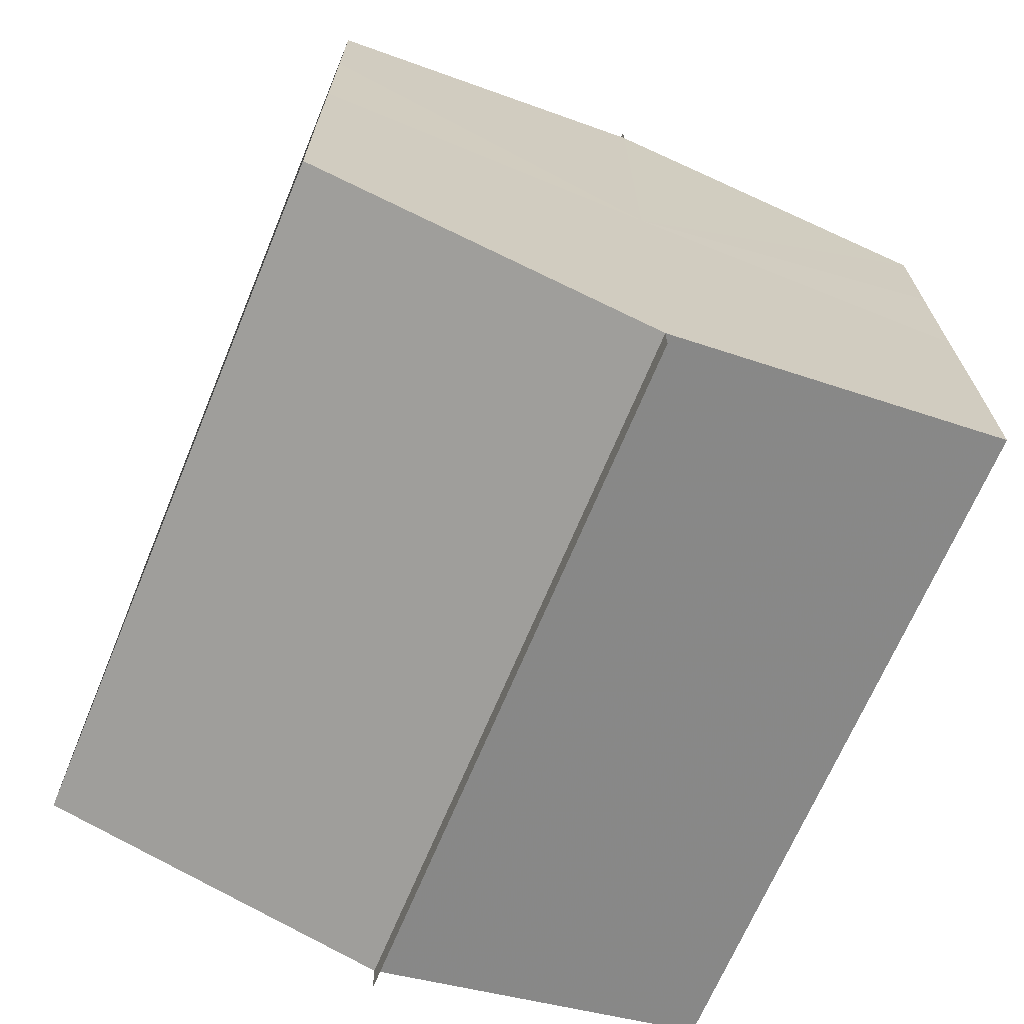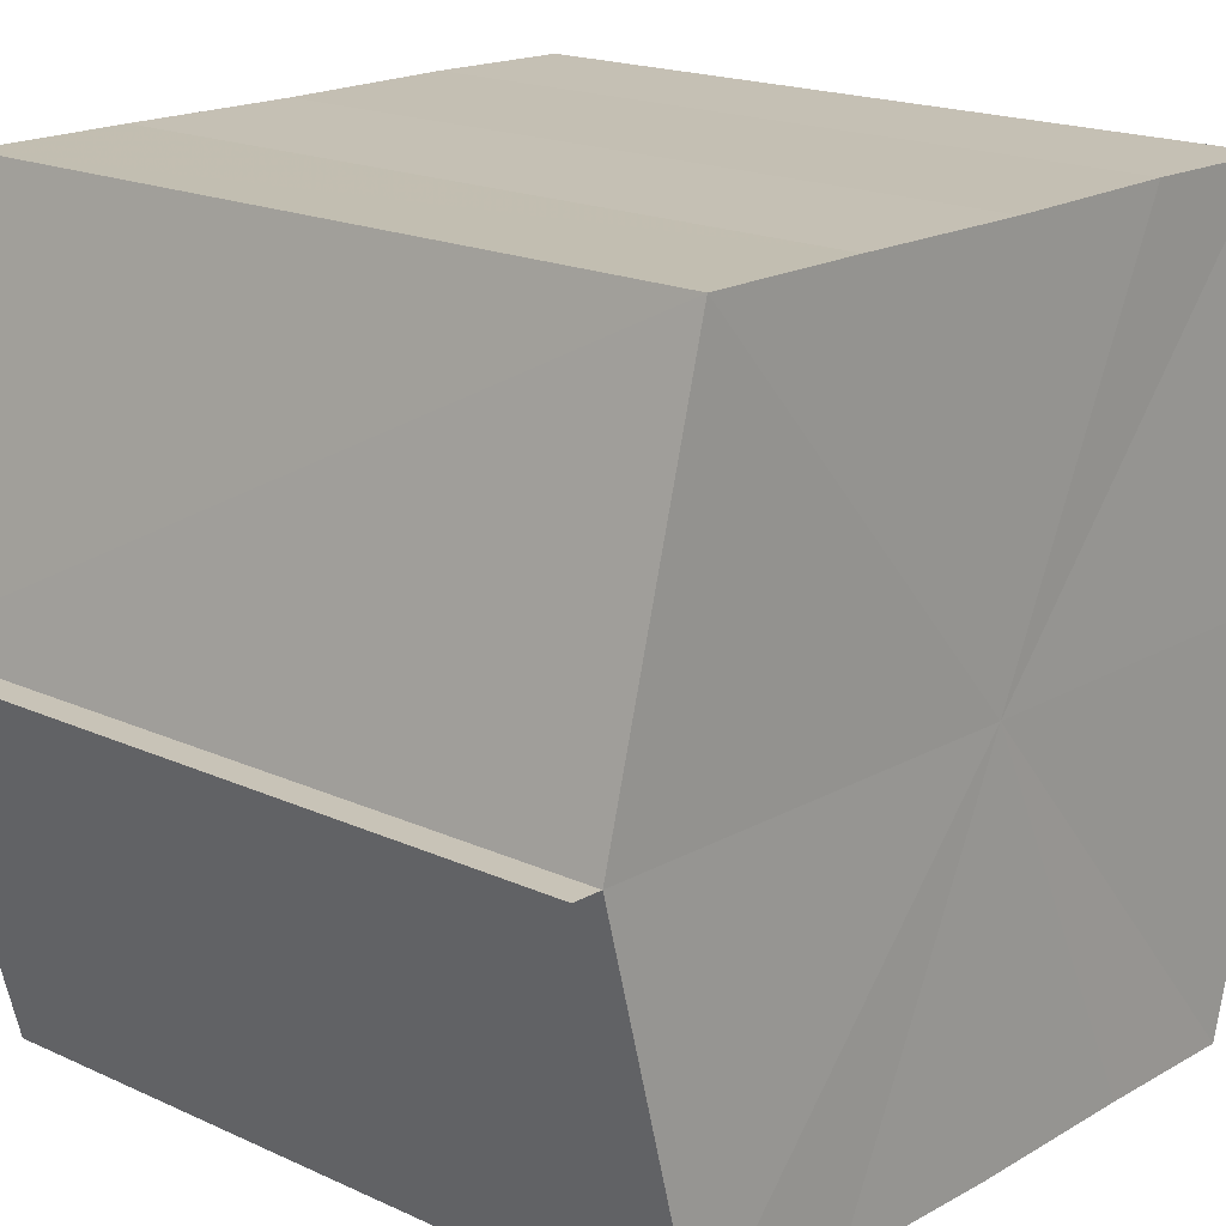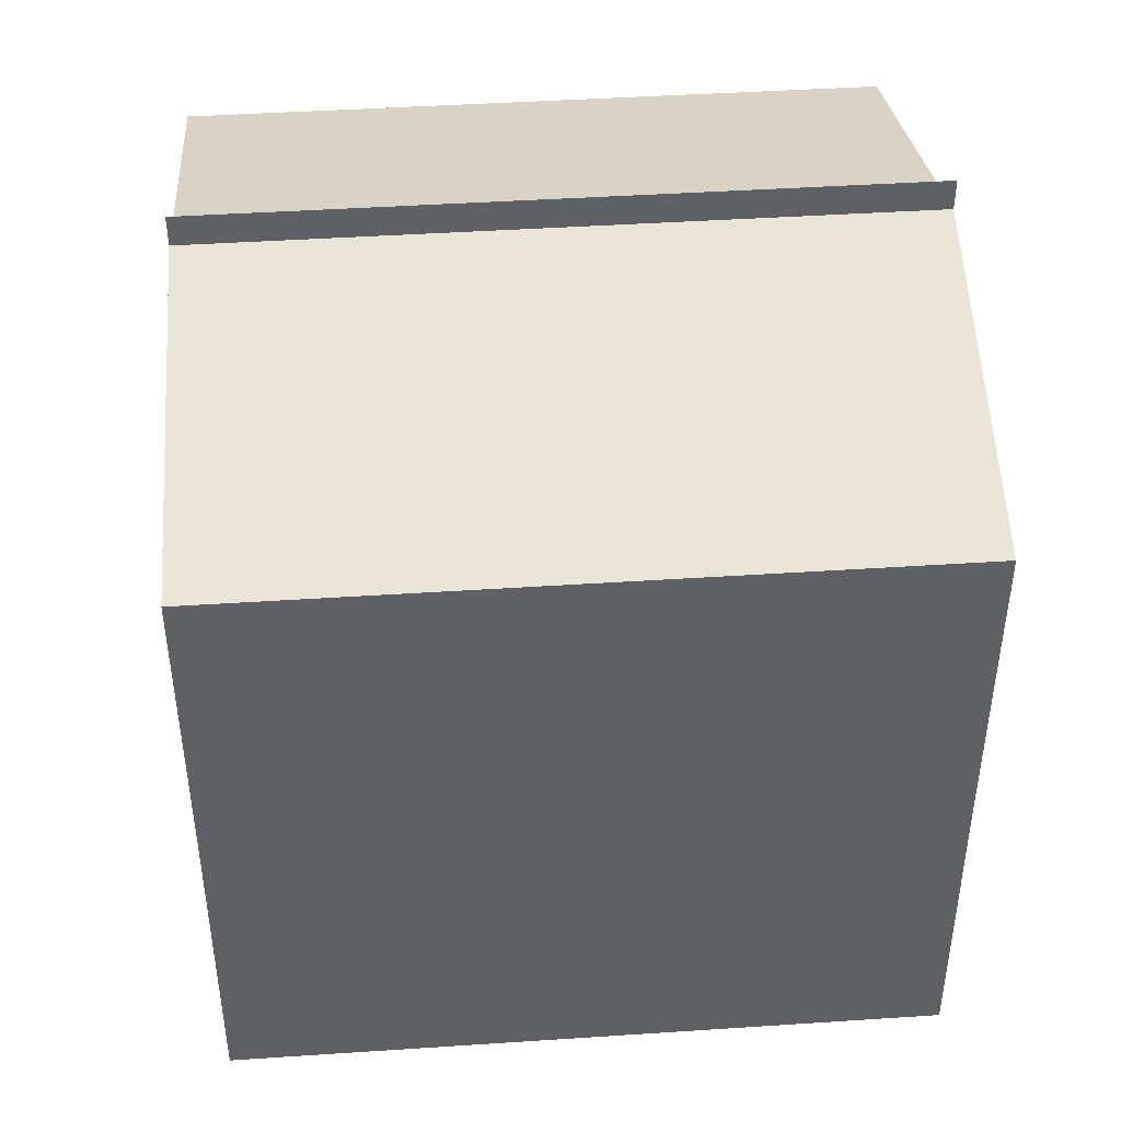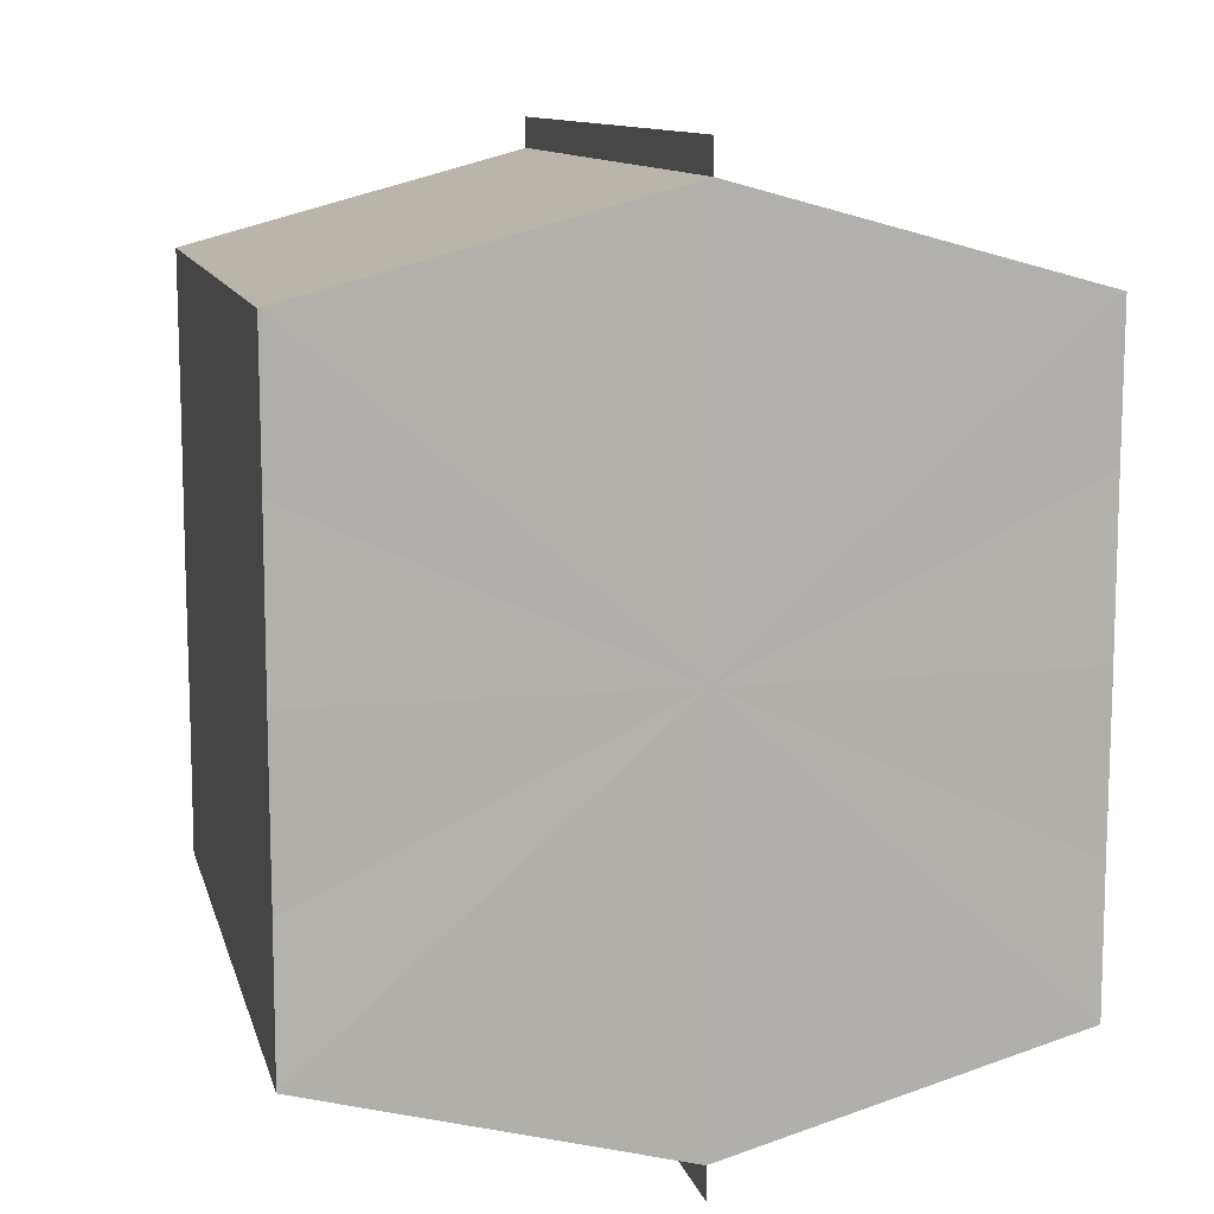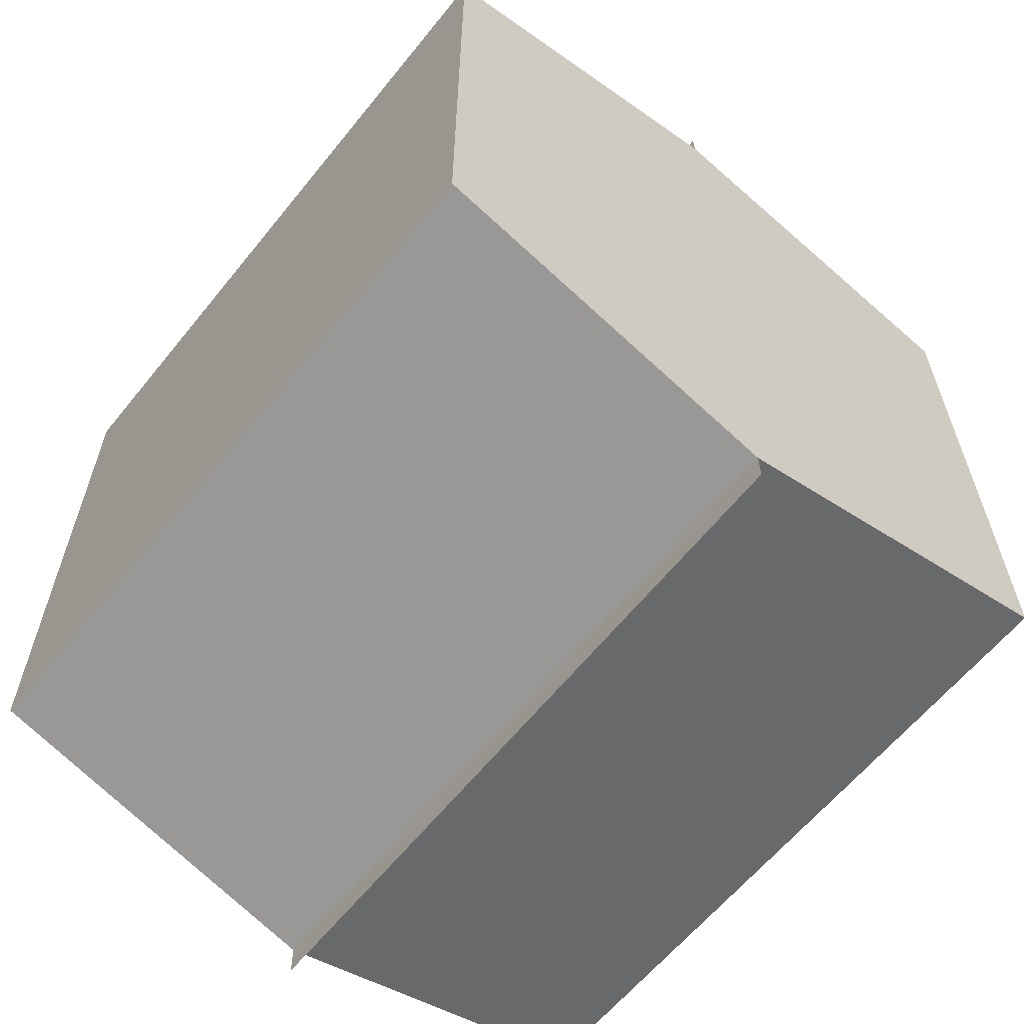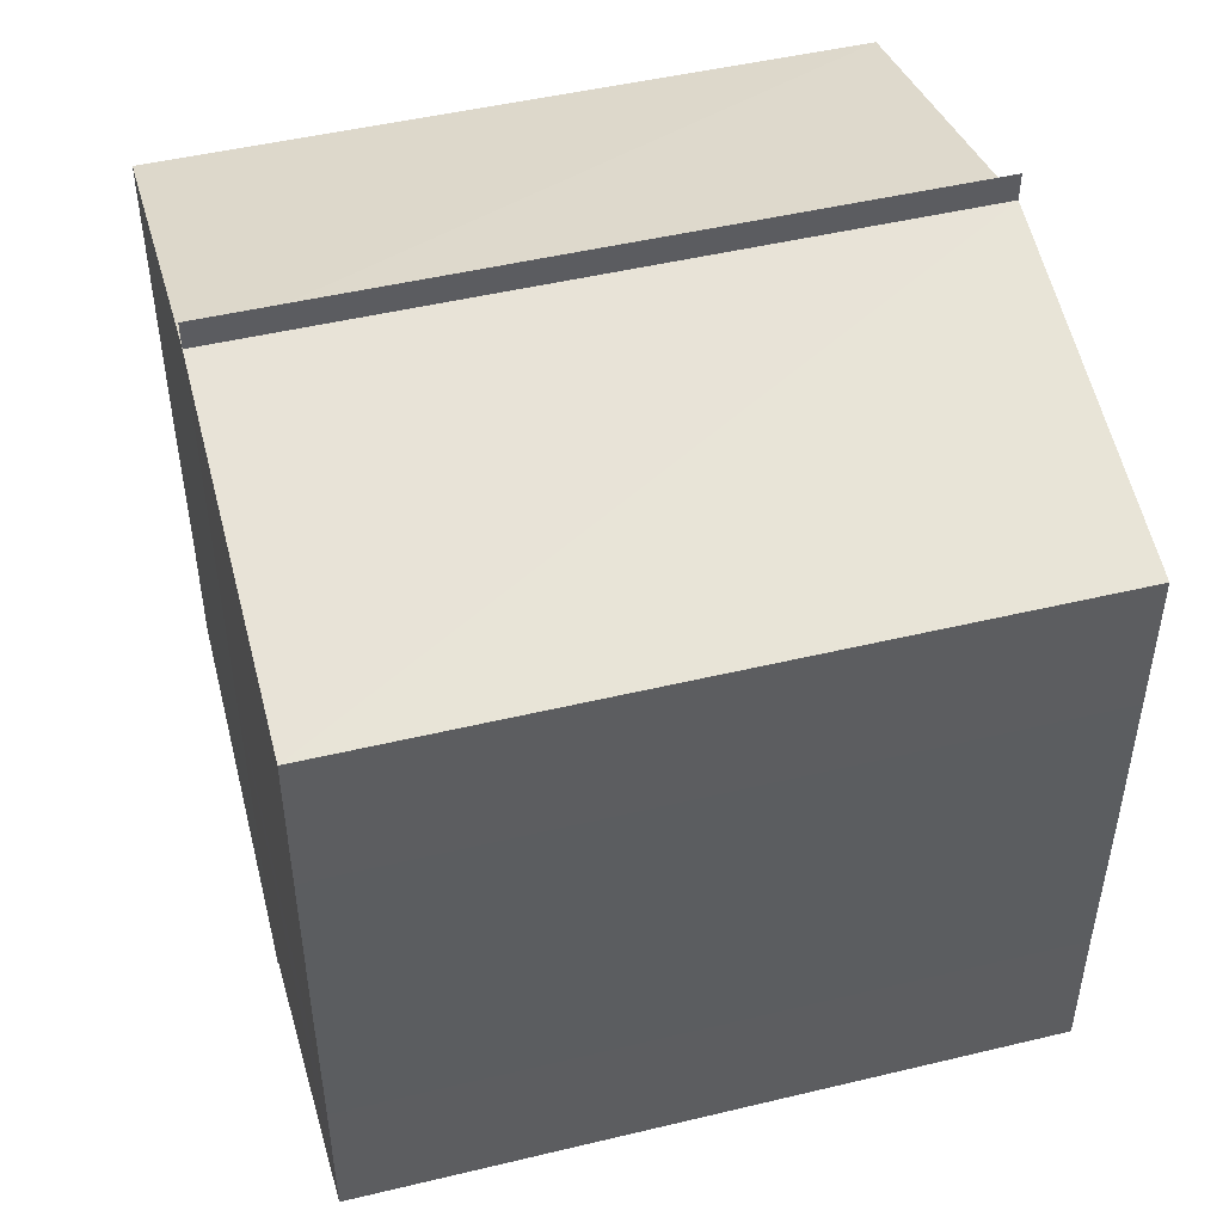
<metadata>
{"format":"obj","ext":"obj","renderer":"f3d","projection":"perspective","resolution":1024,"background":"white","views":[{"elev":-68.7,"azim":67.4,"up":"+Z"},{"elev":18.0,"azim":42.1,"up":"+Y"},{"elev":43.6,"azim":175.5,"up":"+Z"},{"elev":11.1,"azim":76.7,"up":"+Z"},{"elev":-61.8,"azim":-128.9,"up":"+Z"},{"elev":48.2,"azim":-14.9,"up":"+Z"}]}
</metadata>
<code>
o 1910
v 2160 1870 12.05
v 2160 1870 12.06
v 2160 1870 12.05
v 2160 1870 12.06
v 2160 1870 12.06
v 2160 1870 12.06
v 2160 1870 12.06
v 2160 1870 12.07
v 2160 1870 12.07
v 2160 1870 12.07
v 2160 1870 12.07
v 2160 1870 12.08
v 2160 1870 12.08
v 2160 1870 12.08
v 2160 1870 12.08
v 2160 1870 12.08
v 2160 1870 12.08
v 2160 1870 12.08
v 2160 1870 12.08
v 2160 1870 12.08
v 2160 1870 12.07
v 2160 1870 12.07
v 2160 1870 12.07
v 2160 1870 12.07
v 2160 1870 12.06
v 2160 1870 12.06
v 2160 1870 12.06
v 2160 1870 12.06
v 2160 1870 12.06
v 2160 1870 12.06
v 2160 1870 12.07
v 2160 1870 12.06
v 2160 1870 12.06
v 2160 1870 12.06
v 2160 1870 12.07
v 2160 1870 12.06
v 2160 1870 12.07
v 2160 1870 12.07
v 2160 1870 12.08
v 2160 1870 12.07
v 2160 1870 12.08
v 2160 1870 12.08
v 2160 1870 12.08
v 2160 1870 12.08
v 2160 1870 12.08
v 2160 1870 12.07
v 2160 1870 12.08
v 2160 1870 12.08
v 2160 1870 12.08
v 2160 1870 12.07
v 2160 1870 12.07
v 2160 1870 12.08
v 2160 1870 12.08
v 2160 1870 12.06
v 2160 1870 12.07
v 2160 1870 12.07
v 2160 1870 12.07
v 2160 1870 12.06
v 2160 1870 12.06
v 2160 1870 12.07
v 2160 1870 12.07
v 2160 1870 12.06
v 2160 1870 12.06
v 2160 1870 12.06
v 2160 1870 12.06
v 2160 1870 12.06
v 2160 1870 12.06
v 2160 1870 12.06
v 2160 1870 12.05
v 2160 1870 12.05
v 2160 1870 12.05
v 2160 1870 12.07
v 2160 1870 12.06
v 2160 1870 12.06
v 2160 1870 12.06
v 2160 1870 12.06
v 2160 1870 12.06
v 2160 1870 12.07
v 2160 1870 12.07
v 2160 1870 12.07
v 2160 1870 12.07
v 2160 1870 12.08
v 2160 1870 12.08
v 2160 1870 12.08
f 1 2 3
f 4 2 5
f 6 4 7
f 8 6 9
f 10 8 11
f 12 10 13
f 14 12 15
f 14 16 15
f 15 17 18
f 15 19 20
f 20 21 22
f 22 23 24
f 24 25 26
f 26 27 28
f 28 29 30
f 3 29 30
f 31 32 29
f 31 33 32
f 31 29 34
f 31 35 33
f 31 34 36
f 31 37 35
f 31 36 38
f 31 39 37
f 31 38 40
f 31 40 41
f 31 42 39
f 31 41 42
f 43 42 44
f 45 42 44
f 46 47 43
f 48 49 45
f 50 51 46
f 52 49 53
f 54 55 50
f 56 52 57
f 58 59 54
f 60 56 61
f 62 60 63
f 64 62 65
f 66 67 58
f 68 64 66
f 68 69 66
f 66 70 71
f 72 73 74
f 72 75 73
f 72 74 76
f 72 77 75
f 72 76 78
f 72 79 77
f 72 78 80
f 72 81 79
f 72 80 82
f 72 83 81
f 72 82 84
f 72 84 83

</code>
